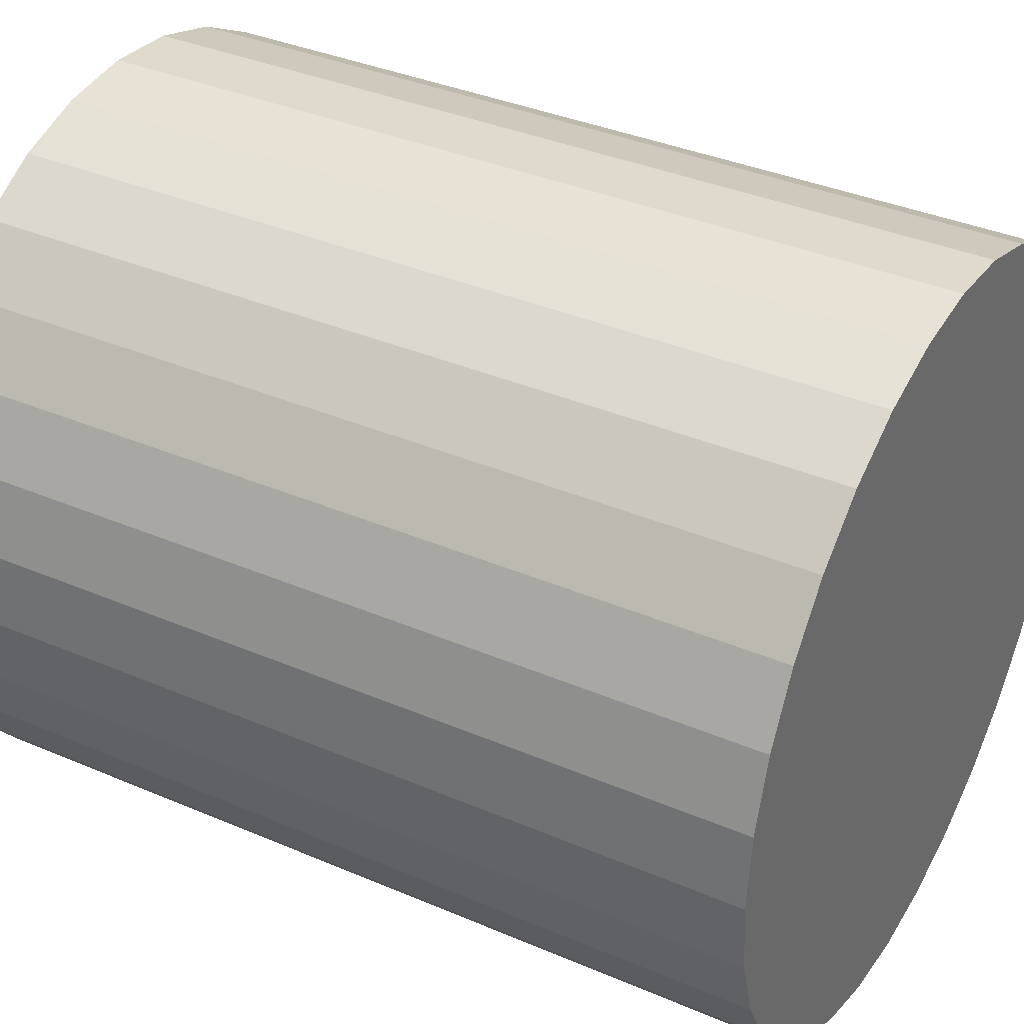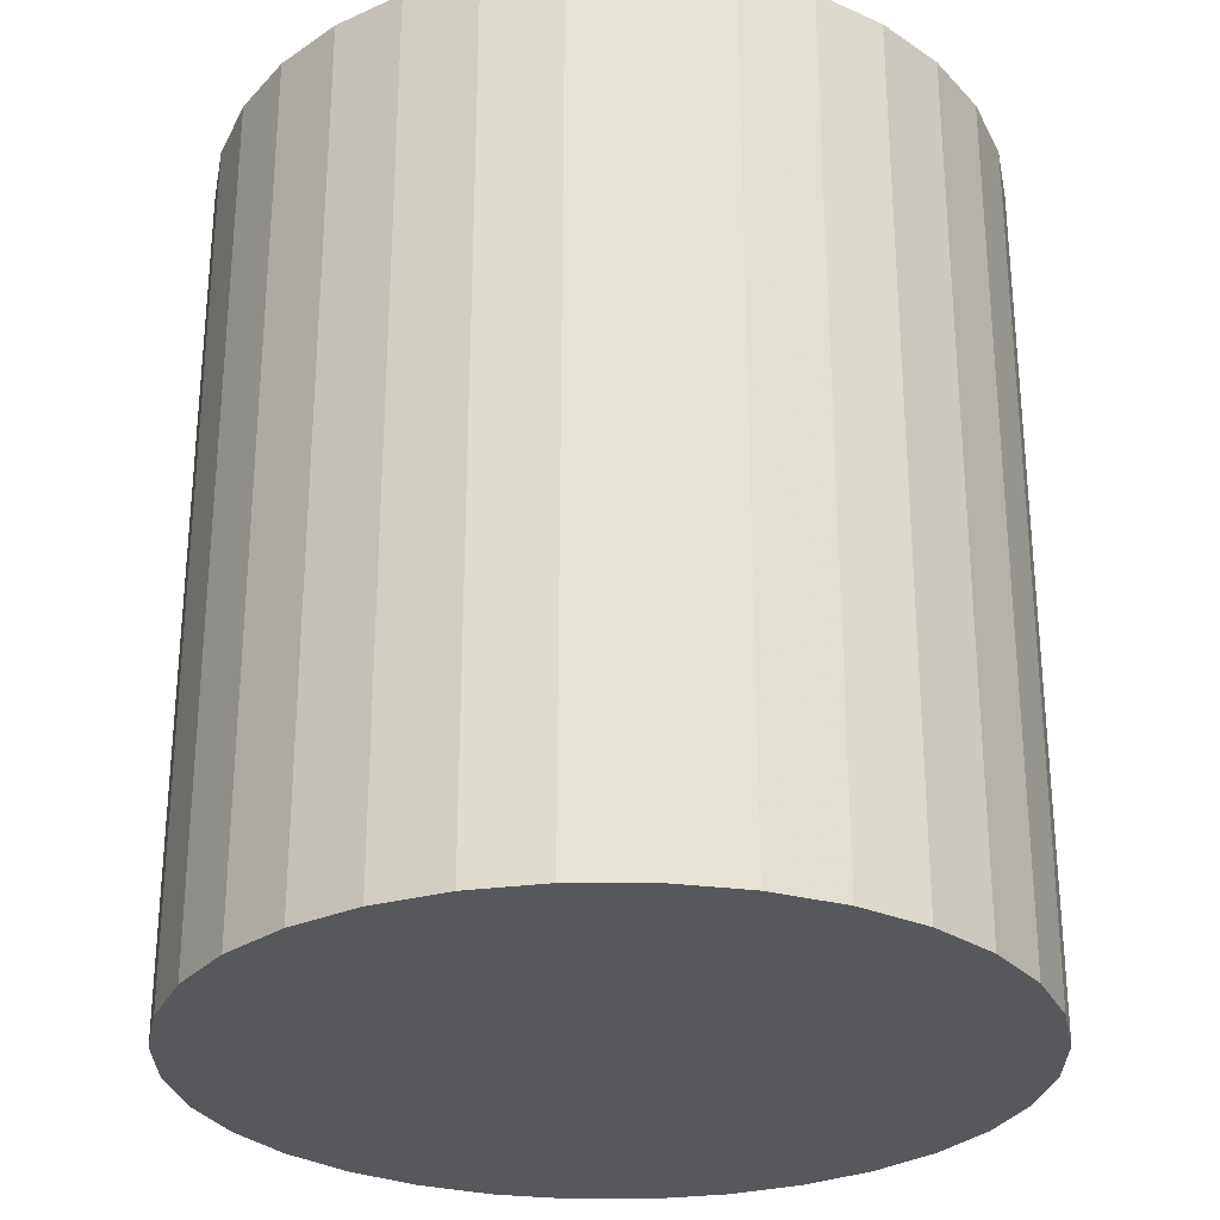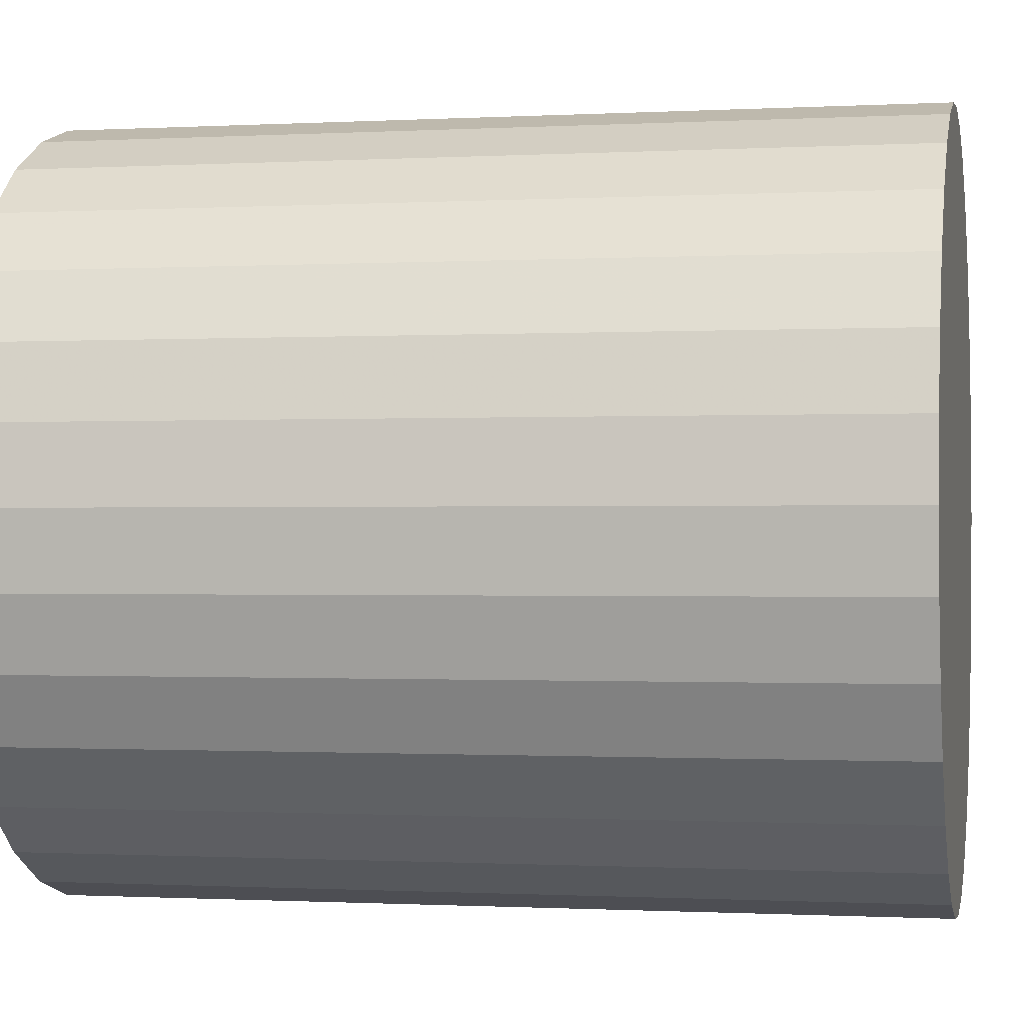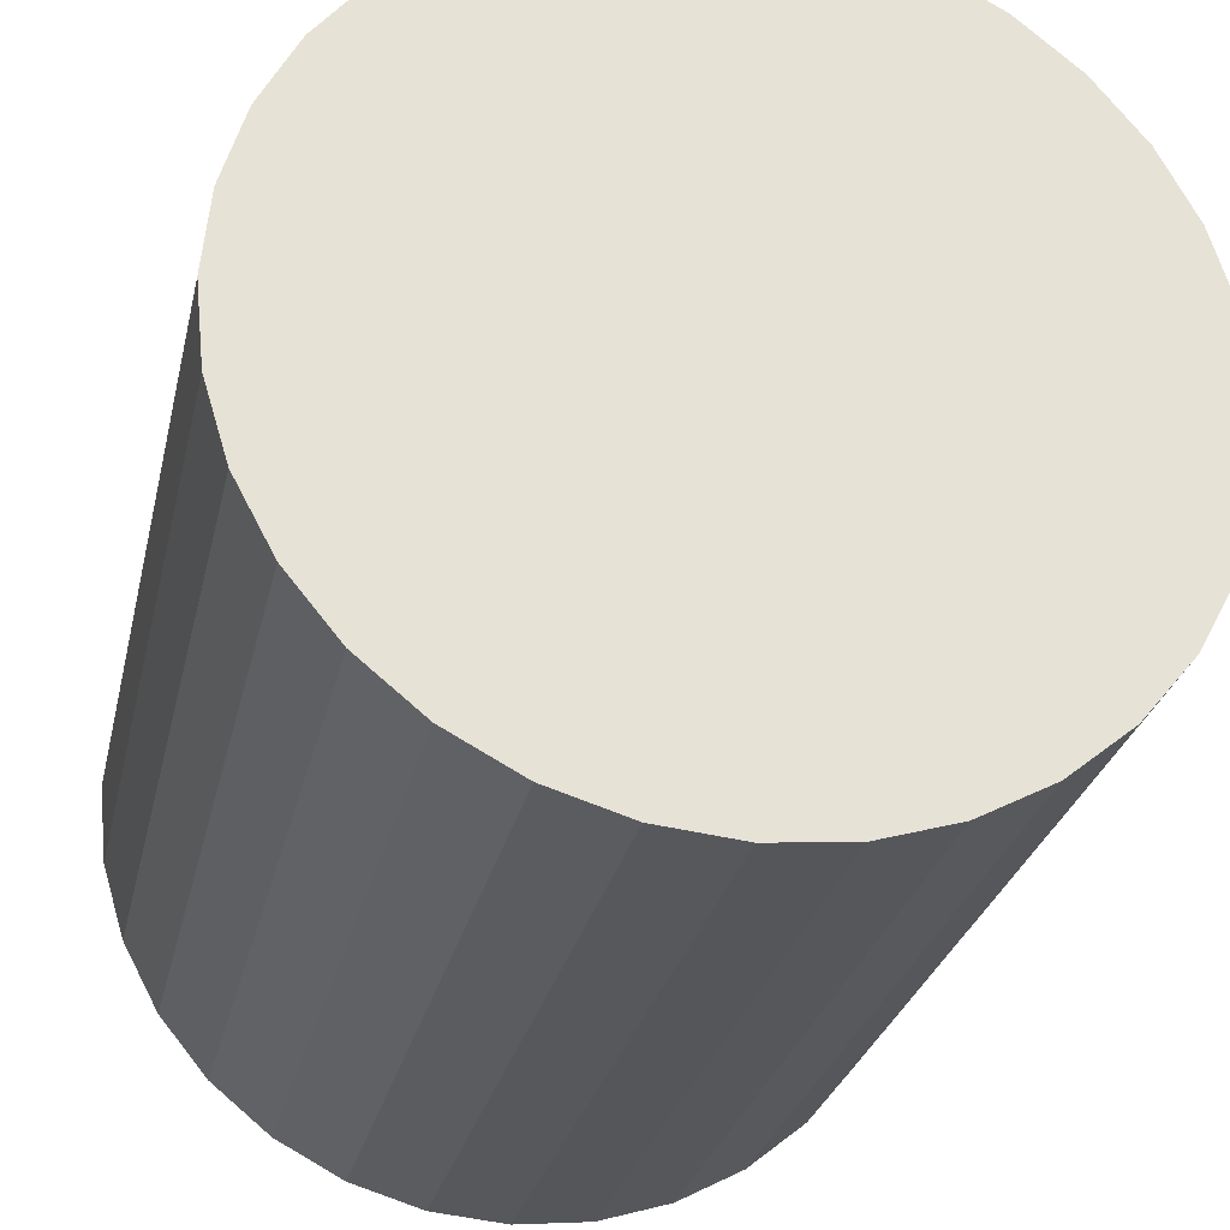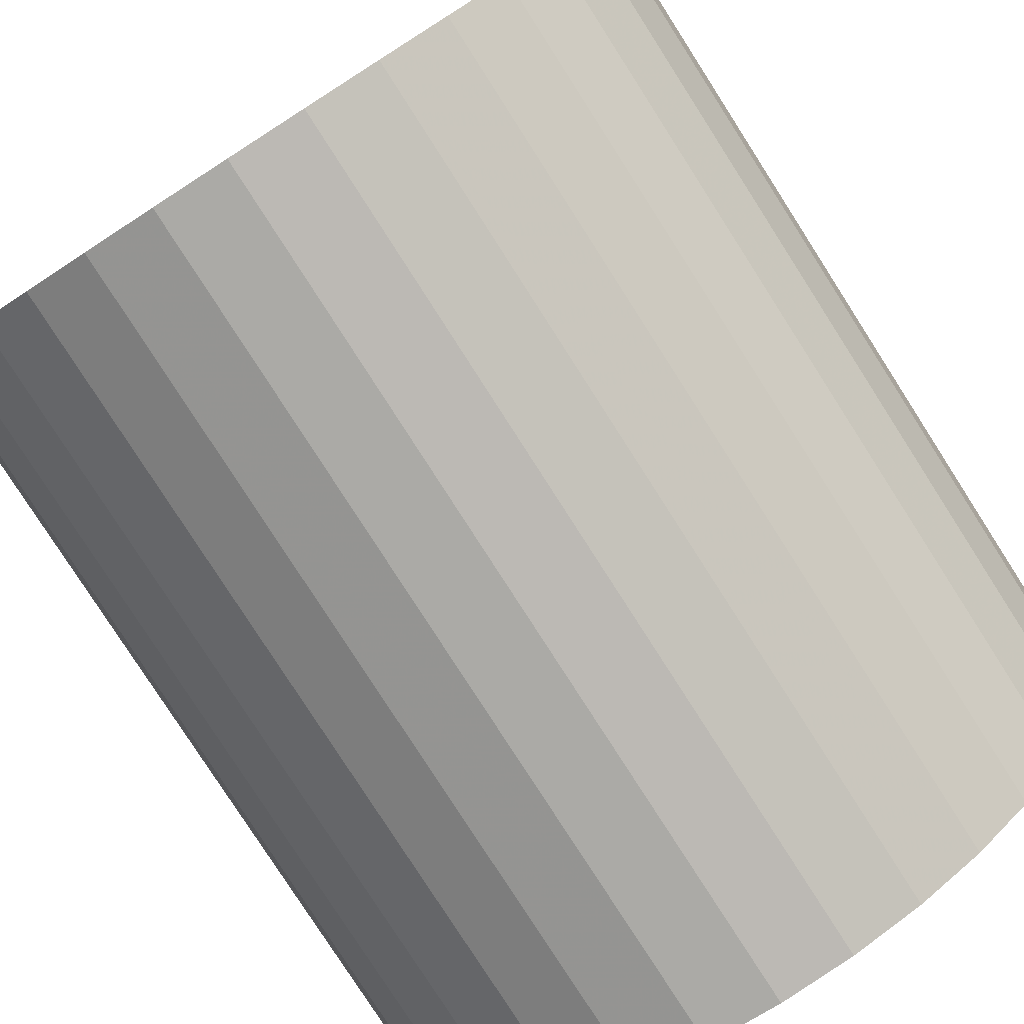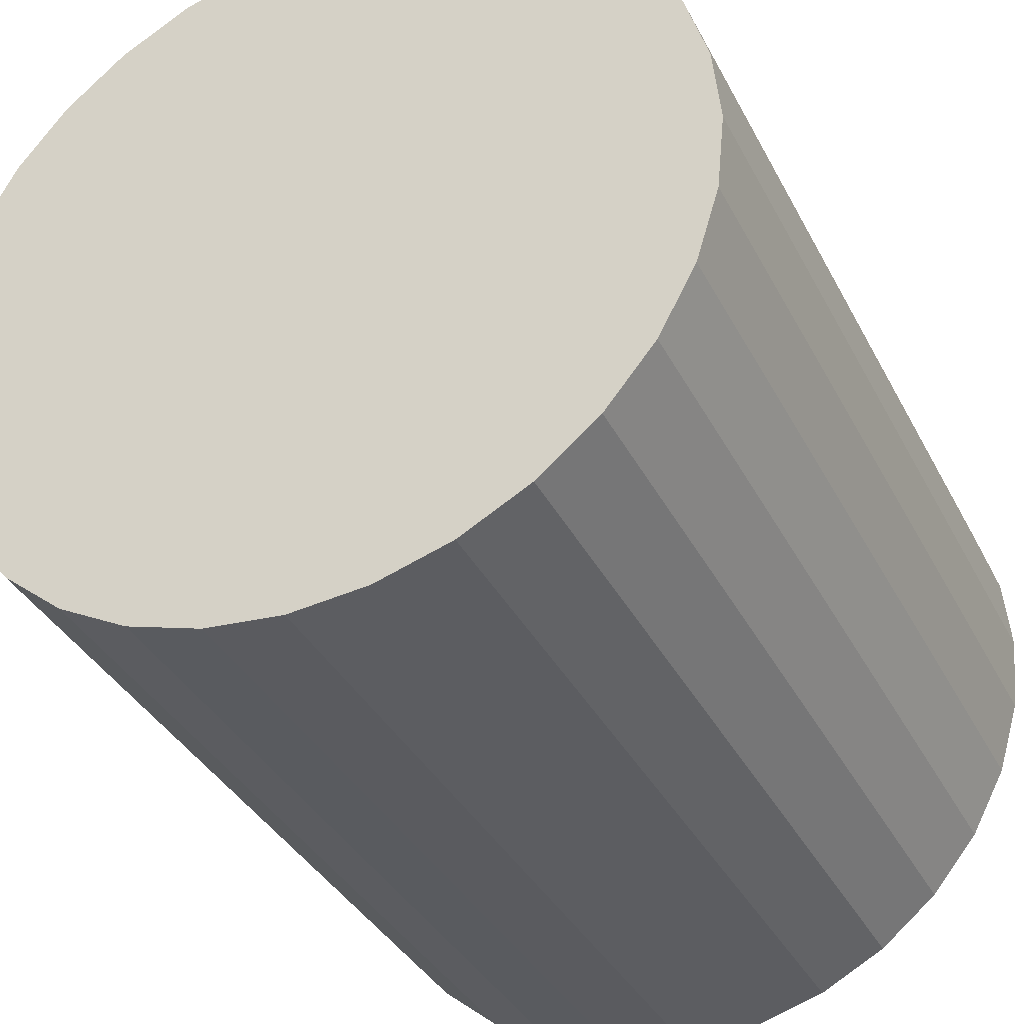
<metadata>
{"format":"obj","ext":"obj","renderer":"f3d","projection":"perspective","resolution":1024,"background":"white","views":[{"elev":36.8,"azim":-61.0,"up":"+Y"},{"elev":-28.4,"azim":-16.7,"up":"+Z"},{"elev":-0.7,"azim":-78.5,"up":"+Y"},{"elev":-27.3,"azim":167.8,"up":"+Y"},{"elev":-79.8,"azim":-147.3,"up":"+Y"},{"elev":-35.9,"azim":-155.7,"up":"+Y"}]}
</metadata>
<code>
v 0 0 -0.0362
v 0.03221 0 -0.0362
v 0.03221 0 0.0362
v 0 0 0.0362
v 0.03159 0.006284 -0.0362
v 0.03159 0.006284 0.0362
v 0.02976 0.01233 -0.0362
v 0.02976 0.01233 0.0362
v 0.02678 0.0179 -0.0362
v 0.02678 0.0179 0.0362
v 0.02278 0.02278 -0.0362
v 0.02278 0.02278 0.0362
v 0.0179 0.02678 -0.0362
v 0.0179 0.02678 0.0362
v 0.01233 0.02976 -0.0362
v 0.01233 0.02976 0.0362
v 0.006284 0.03159 -0.0362
v 0.006284 0.03159 0.0362
v 0 0.03221 -0.0362
v 0 0.03221 0.0362
v -0.006284 0.03159 -0.0362
v -0.006284 0.03159 0.0362
v -0.01233 0.02976 -0.0362
v -0.01233 0.02976 0.0362
v -0.0179 0.02678 -0.0362
v -0.0179 0.02678 0.0362
v -0.02278 0.02278 -0.0362
v -0.02278 0.02278 0.0362
v -0.02678 0.0179 -0.0362
v -0.02678 0.0179 0.0362
v -0.02976 0.01233 -0.0362
v -0.02976 0.01233 0.0362
v -0.03159 0.006284 -0.0362
v -0.03159 0.006284 0.0362
v -0.03221 0 -0.0362
v -0.03221 0 0.0362
v -0.03159 -0.006284 -0.0362
v -0.03159 -0.006284 0.0362
v -0.02976 -0.01233 -0.0362
v -0.02976 -0.01233 0.0362
v -0.02678 -0.0179 -0.0362
v -0.02678 -0.0179 0.0362
v -0.02278 -0.02278 -0.0362
v -0.02278 -0.02278 0.0362
v -0.0179 -0.02678 -0.0362
v -0.0179 -0.02678 0.0362
v -0.01233 -0.02976 -0.0362
v -0.01233 -0.02976 0.0362
v -0.006284 -0.03159 -0.0362
v -0.006284 -0.03159 0.0362
v -0 -0.03221 -0.0362
v -0 -0.03221 0.0362
v 0.006284 -0.03159 -0.0362
v 0.006284 -0.03159 0.0362
v 0.01233 -0.02976 -0.0362
v 0.01233 -0.02976 0.0362
v 0.0179 -0.02678 -0.0362
v 0.0179 -0.02678 0.0362
v 0.02278 -0.02278 -0.0362
v 0.02278 -0.02278 0.0362
v 0.02678 -0.0179 -0.0362
v 0.02678 -0.0179 0.0362
v 0.02976 -0.01233 -0.0362
v 0.02976 -0.01233 0.0362
v 0.03159 -0.006284 -0.0362
v 0.03159 -0.006284 0.0362
f 2 1 5
f 2 5 3
f 3 5 6
f 3 6 4
f 5 1 7
f 5 7 6
f 6 7 8
f 6 8 4
f 7 1 9
f 7 9 8
f 8 9 10
f 8 10 4
f 9 1 11
f 9 11 10
f 10 11 12
f 10 12 4
f 11 1 13
f 11 13 12
f 12 13 14
f 12 14 4
f 13 1 15
f 13 15 14
f 14 15 16
f 14 16 4
f 15 1 17
f 15 17 16
f 16 17 18
f 16 18 4
f 17 1 19
f 17 19 18
f 18 19 20
f 18 20 4
f 19 1 21
f 19 21 20
f 20 21 22
f 20 22 4
f 21 1 23
f 21 23 22
f 22 23 24
f 22 24 4
f 23 1 25
f 23 25 24
f 24 25 26
f 24 26 4
f 25 1 27
f 25 27 26
f 26 27 28
f 26 28 4
f 27 1 29
f 27 29 28
f 28 29 30
f 28 30 4
f 29 1 31
f 29 31 30
f 30 31 32
f 30 32 4
f 31 1 33
f 31 33 32
f 32 33 34
f 32 34 4
f 33 1 35
f 33 35 34
f 34 35 36
f 34 36 4
f 35 1 37
f 35 37 36
f 36 37 38
f 36 38 4
f 37 1 39
f 37 39 38
f 38 39 40
f 38 40 4
f 39 1 41
f 39 41 40
f 40 41 42
f 40 42 4
f 41 1 43
f 41 43 42
f 42 43 44
f 42 44 4
f 43 1 45
f 43 45 44
f 44 45 46
f 44 46 4
f 45 1 47
f 45 47 46
f 46 47 48
f 46 48 4
f 47 1 49
f 47 49 48
f 48 49 50
f 48 50 4
f 49 1 51
f 49 51 50
f 50 51 52
f 50 52 4
f 51 1 53
f 51 53 52
f 52 53 54
f 52 54 4
f 53 1 55
f 53 55 54
f 54 55 56
f 54 56 4
f 55 1 57
f 55 57 56
f 56 57 58
f 56 58 4
f 57 1 59
f 57 59 58
f 58 59 60
f 58 60 4
f 59 1 61
f 59 61 60
f 60 61 62
f 60 62 4
f 61 1 63
f 61 63 62
f 62 63 64
f 62 64 4
f 63 1 65
f 63 65 64
f 64 65 66
f 64 66 4
f 65 1 2
f 65 2 66
f 66 2 3
f 66 3 4

</code>
